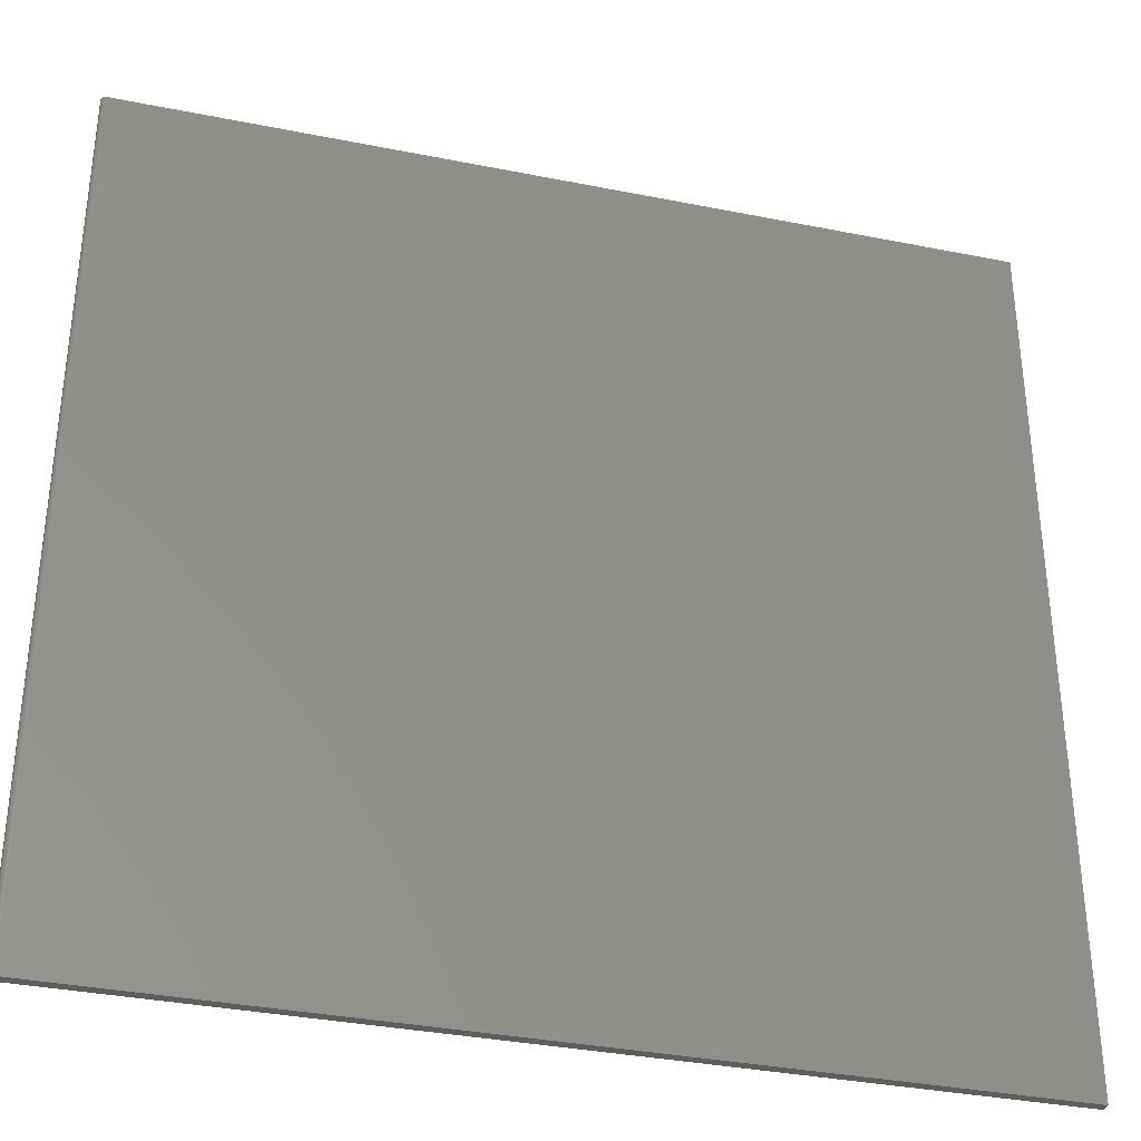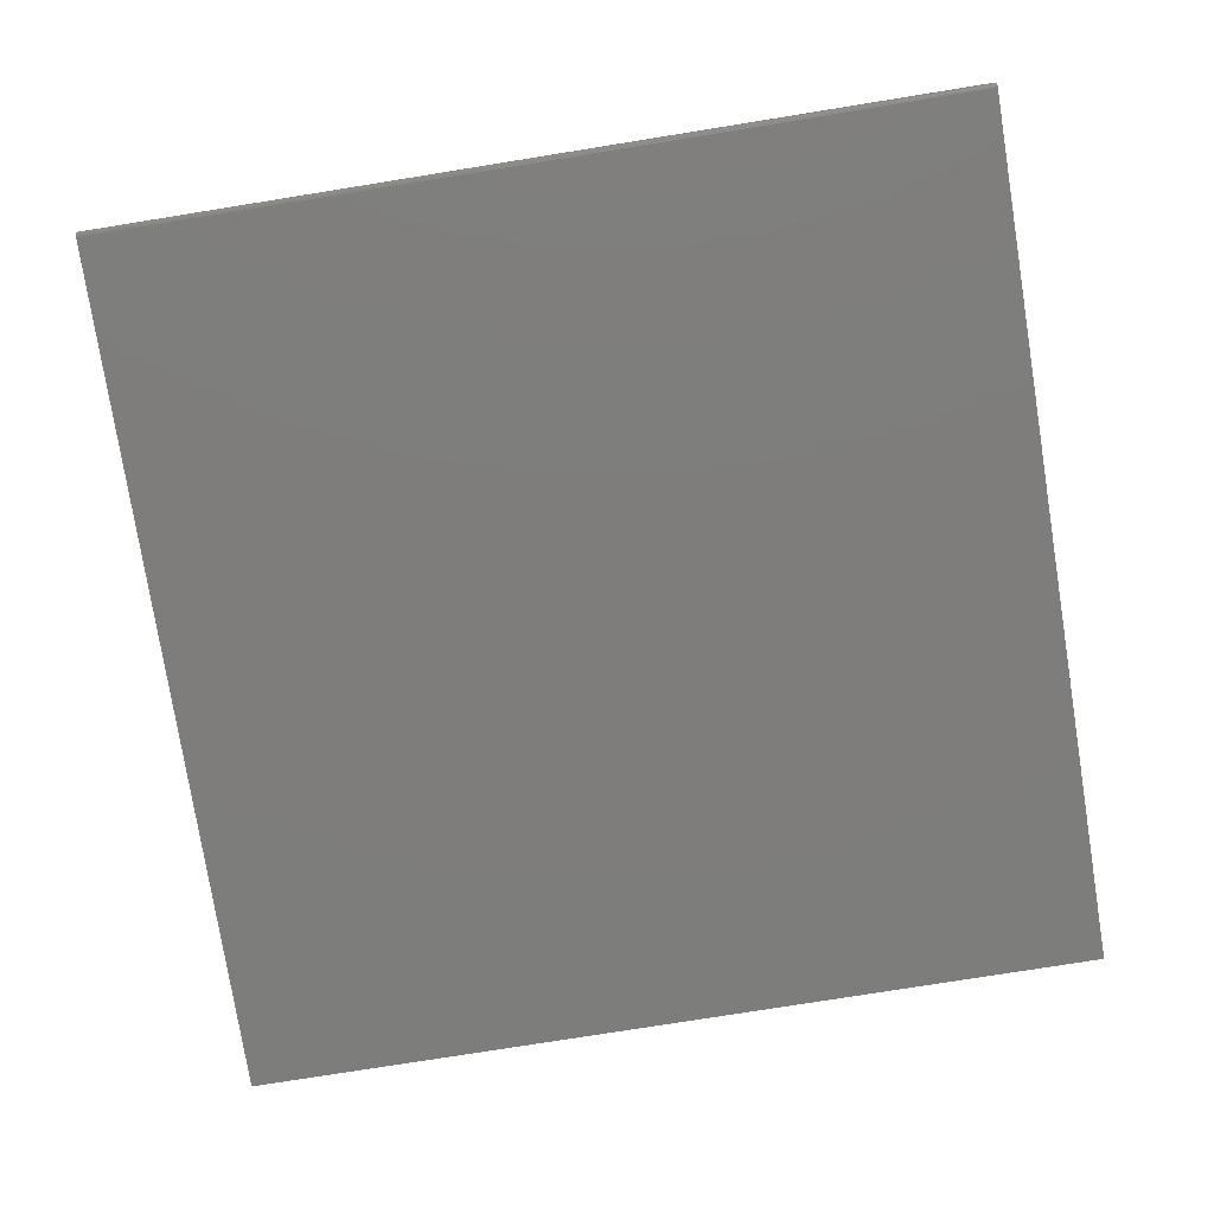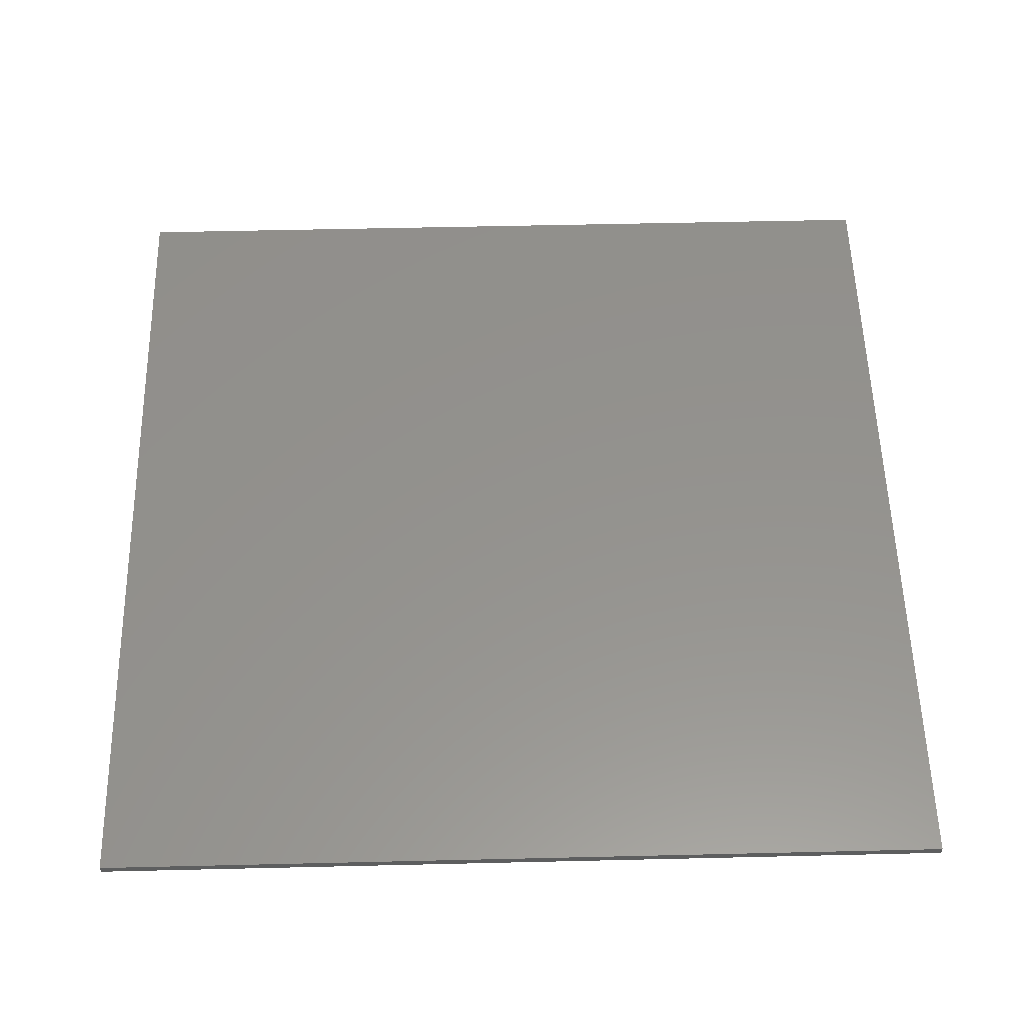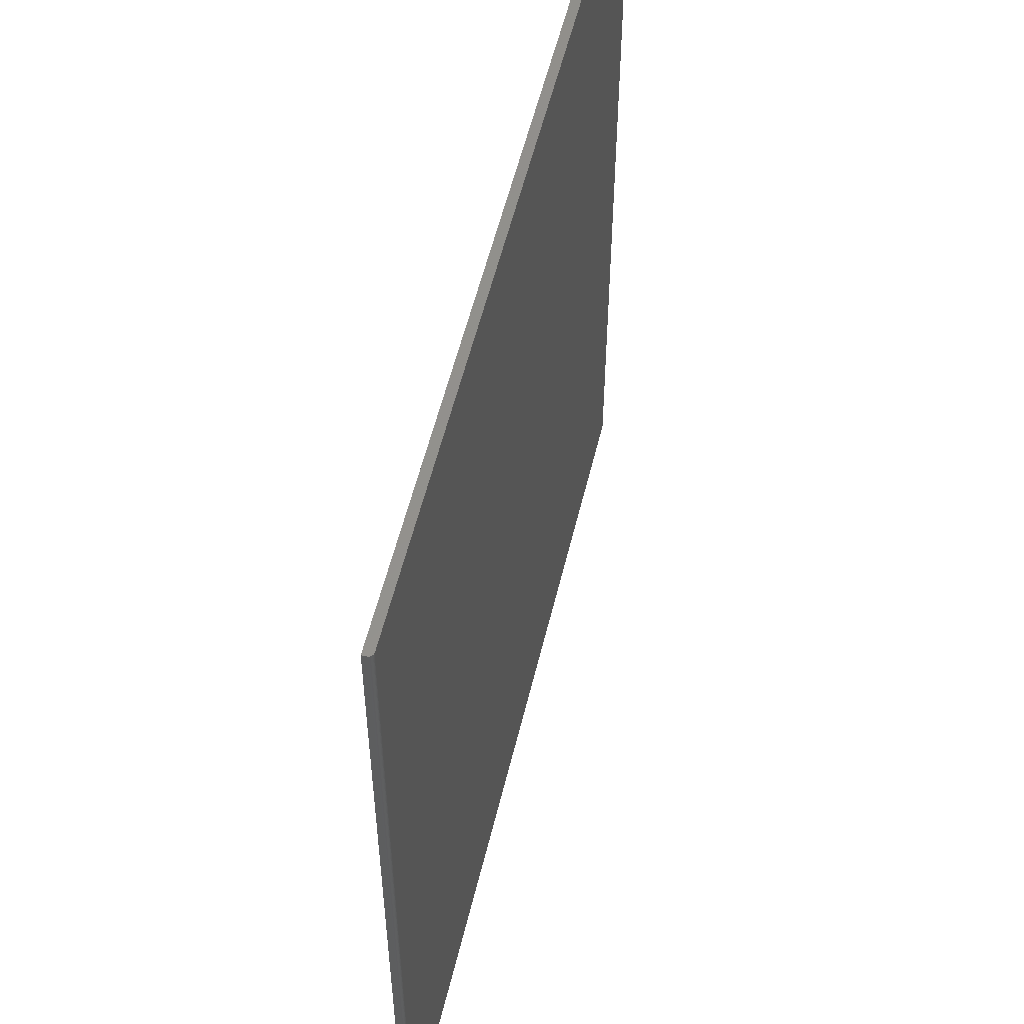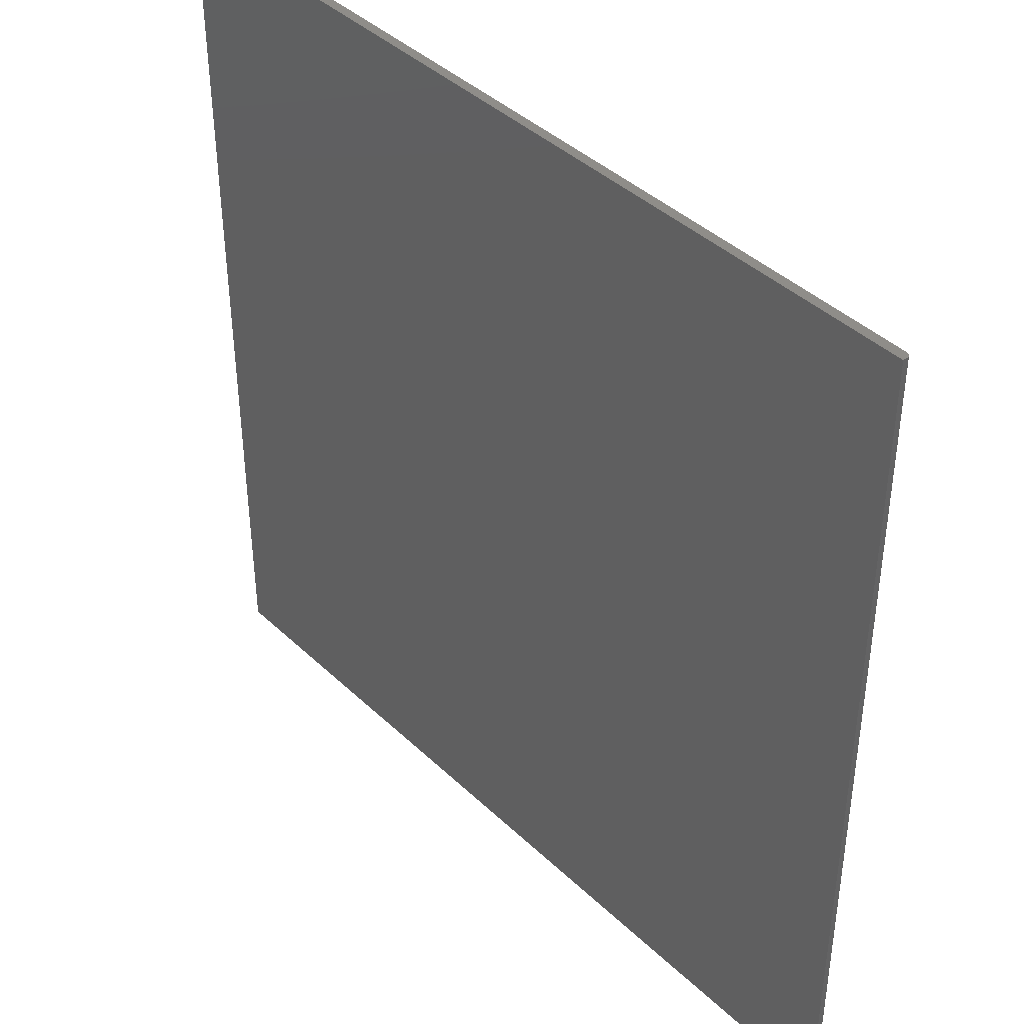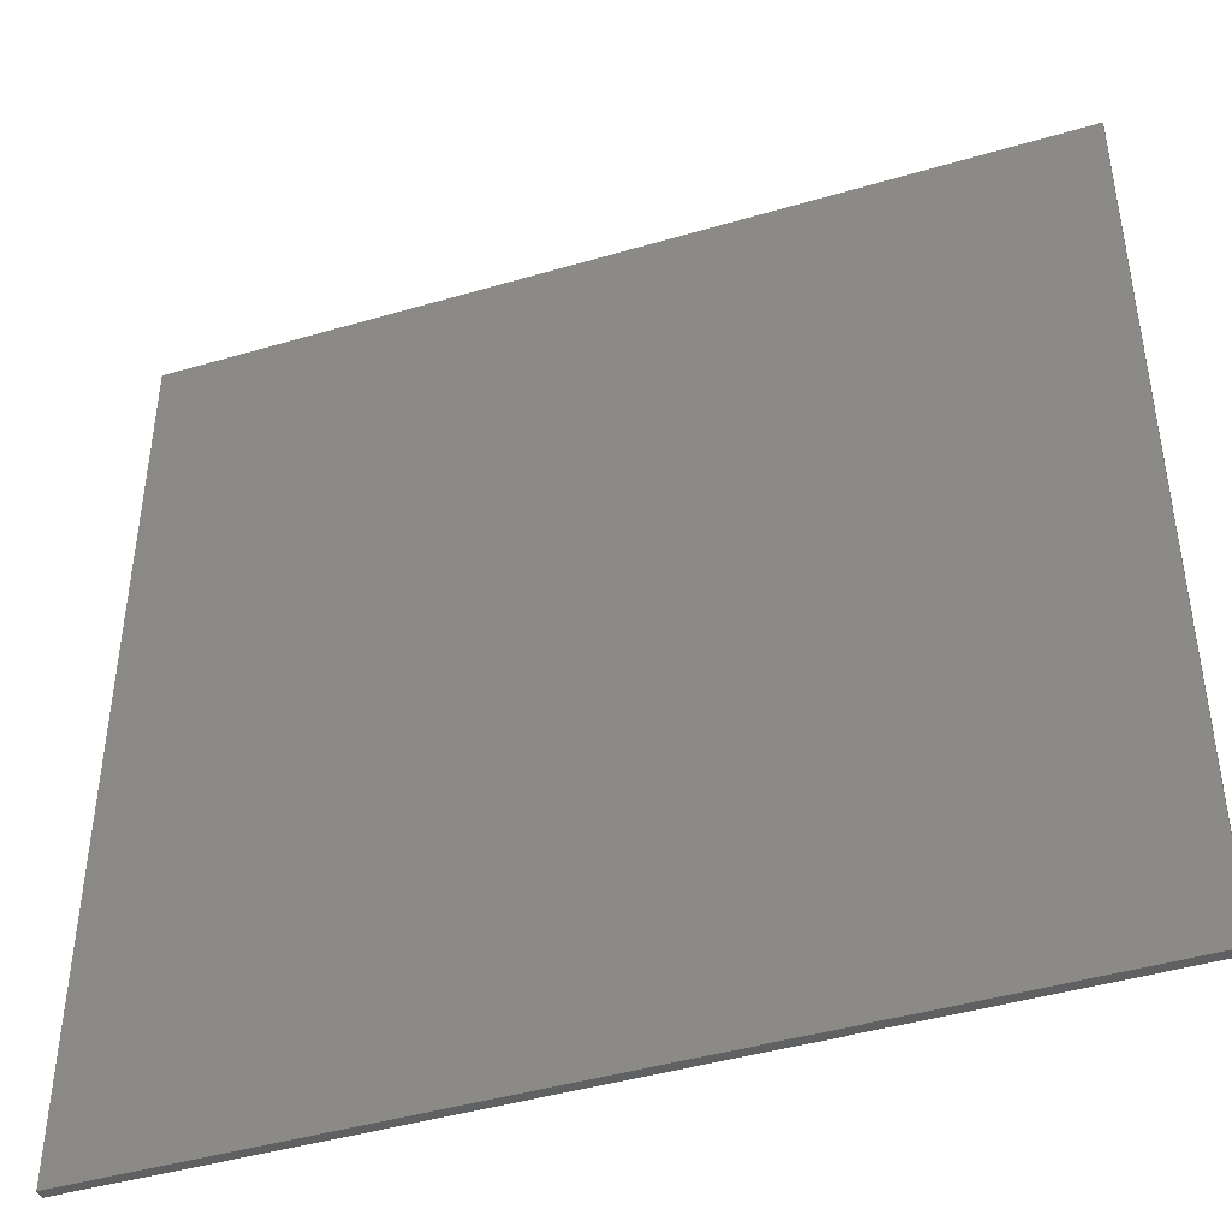
<metadata>
{"format":"stl","ext":"stl","renderer":"f3d","projection":"perspective","resolution":1024,"background":"white","views":[{"elev":-34.8,"azim":-15.0,"up":"+Z"},{"elev":-77.1,"azim":-80.9,"up":"+Y"},{"elev":55.9,"azim":88.6,"up":"+Y"},{"elev":55.4,"azim":-76.5,"up":"+Z"},{"elev":41.2,"azim":-131.3,"up":"+Z"},{"elev":-43.8,"azim":-160.9,"up":"+Z"}]}
</metadata>
<code>
# stl→obj: 24 verts, 44 faces
v -0.7422 -0.01562 -0.75
v 0.75 -0.01562 -0.75
v -0.7422 -0.01562 0.75
v 0.75 -0.01562 0.75
v -0.75 -0.007812 0.75
v -0.75 1.665e-16 0.75
v -0.75 -0.007812 -0.75
v -0.75 0 -0.75
v 0.75 3.331e-16 0.75
v -0.7437 -0.01547 0.75
v -0.7487 -0.01215 0.75
v -0.7477 -0.01334 0.75
v -0.7465 -0.01431 0.75
v -0.7452 -0.01503 0.75
v -0.7498 -0.009337 0.75
v -0.7494 -0.0108 0.75
v -0.7437 -0.01547 -0.75
v -0.7465 -0.01431 -0.75
v -0.7452 -0.01503 -0.75
v -0.7487 -0.01215 -0.75
v -0.7477 -0.01334 -0.75
v 0.75 1.665e-16 -0.75
v -0.7494 -0.0108 -0.75
v -0.7498 -0.009337 -0.75
f 1 2 3
f 3 2 4
f 5 6 7
f 7 6 8
f 3 4 9
f 10 11 12
f 10 12 13
f 10 13 14
f 6 11 10
f 6 10 3
f 6 3 9
f 11 6 5
f 11 5 15
f 11 15 16
f 1 17 18
f 18 17 19
f 20 18 21
f 22 2 1
f 22 1 18
f 22 18 20
f 22 20 23
f 22 23 24
f 22 24 7
f 22 7 8
f 5 7 15
f 15 7 24
f 15 24 16
f 16 24 23
f 16 23 11
f 11 23 20
f 11 20 12
f 12 20 21
f 12 21 13
f 13 21 18
f 13 18 14
f 14 18 19
f 14 19 10
f 10 19 17
f 10 17 3
f 3 17 1
f 8 6 22
f 22 6 9
f 2 22 4
f 4 22 9

</code>
